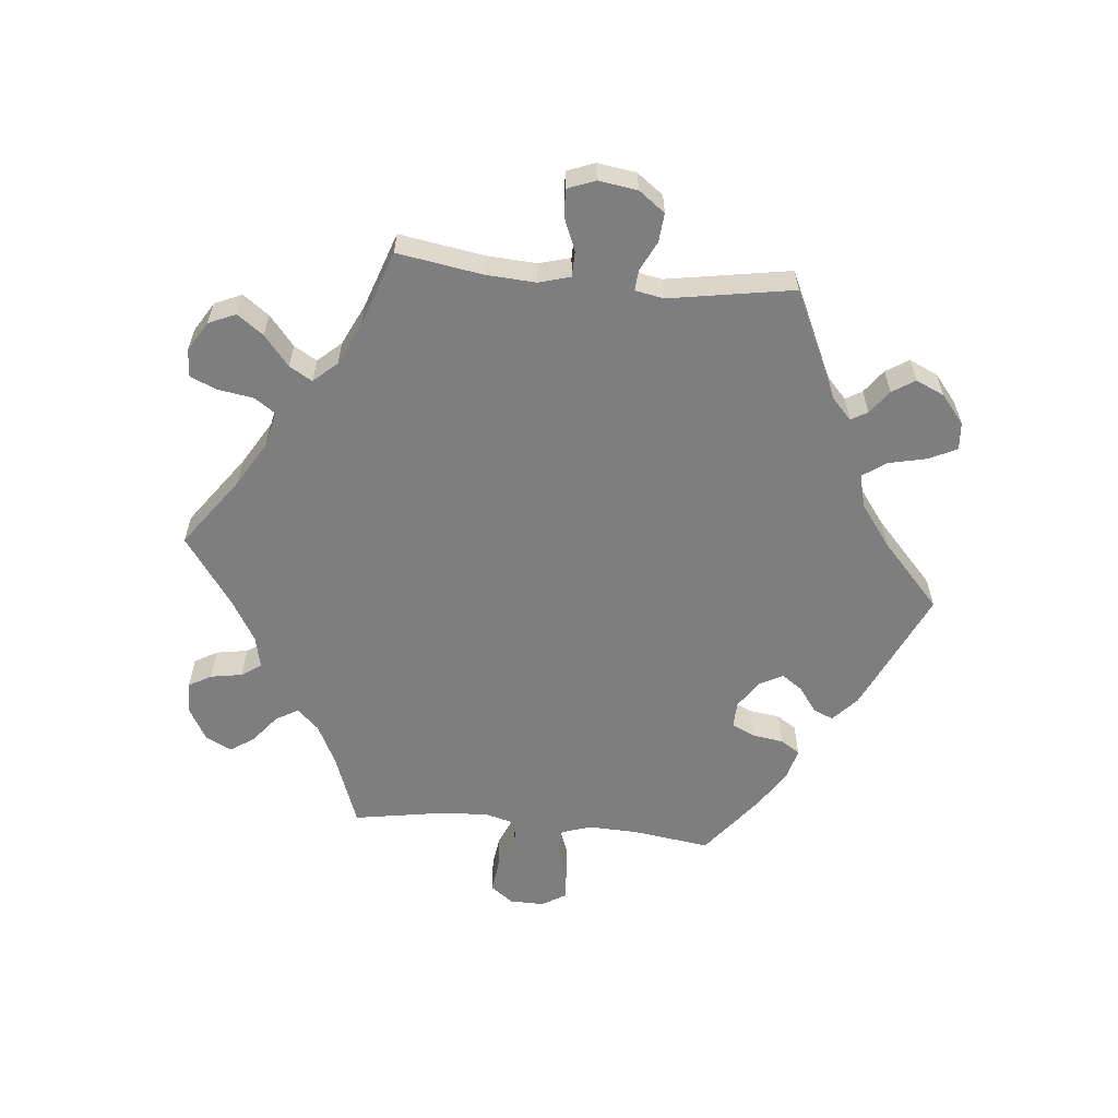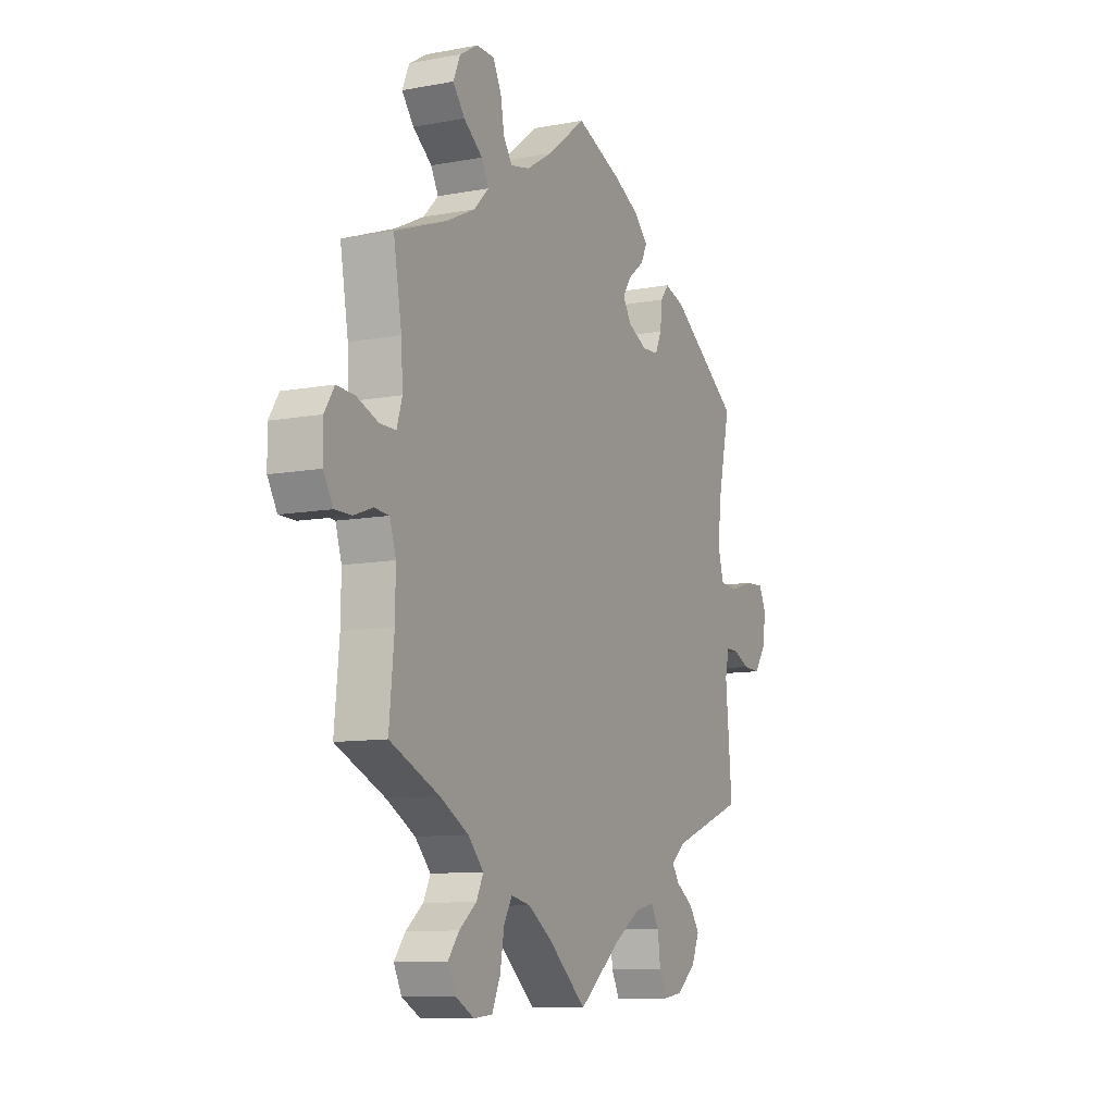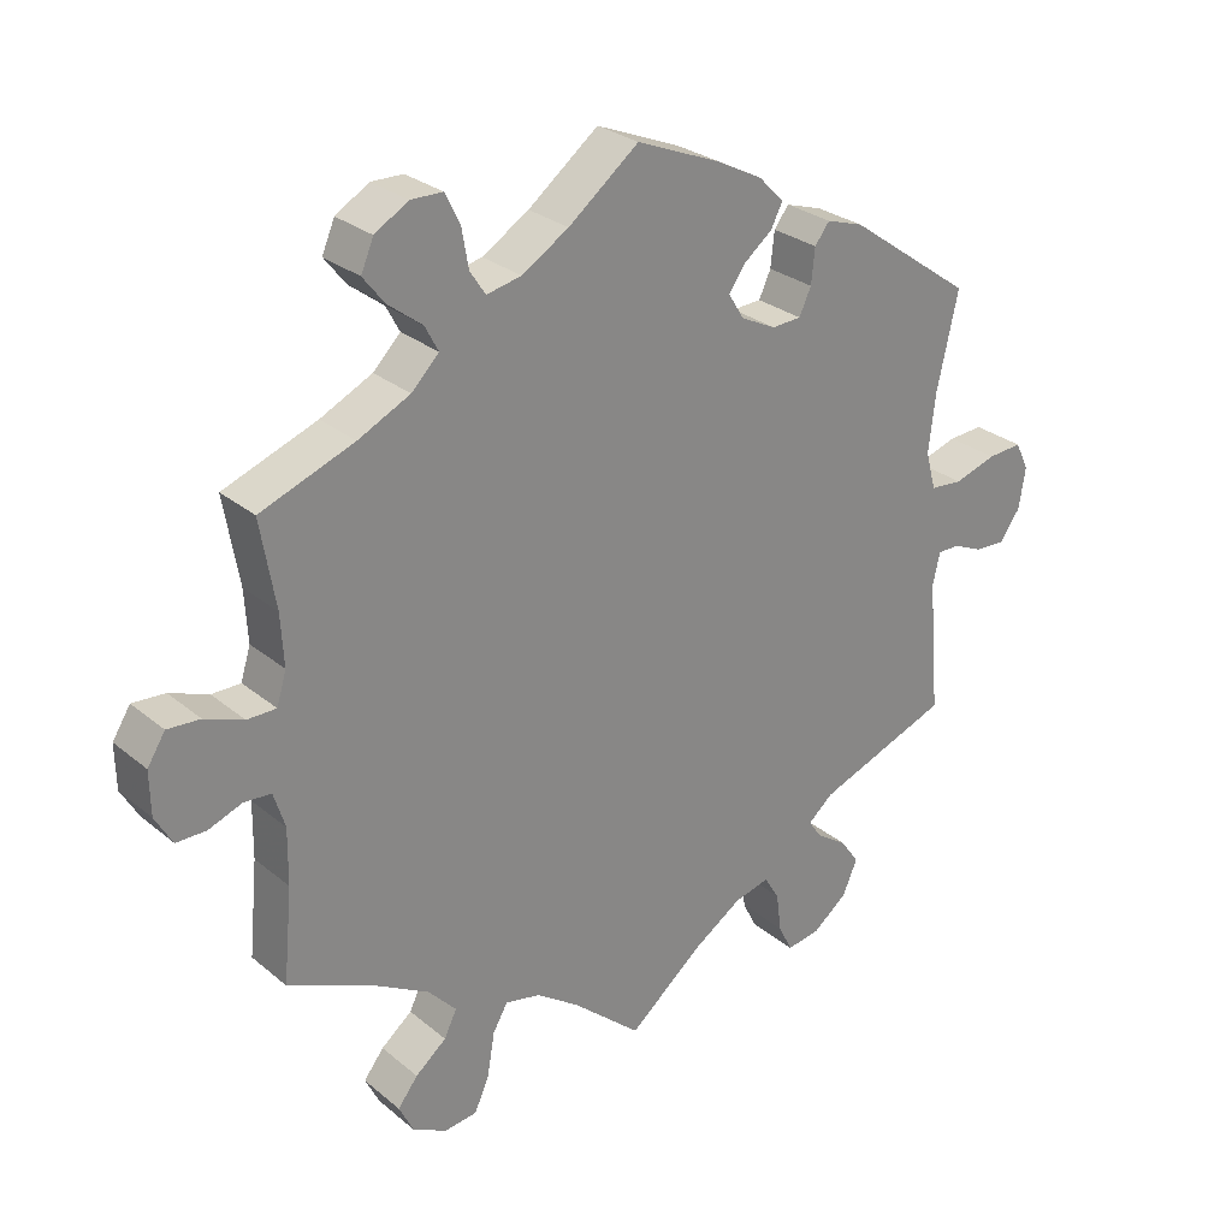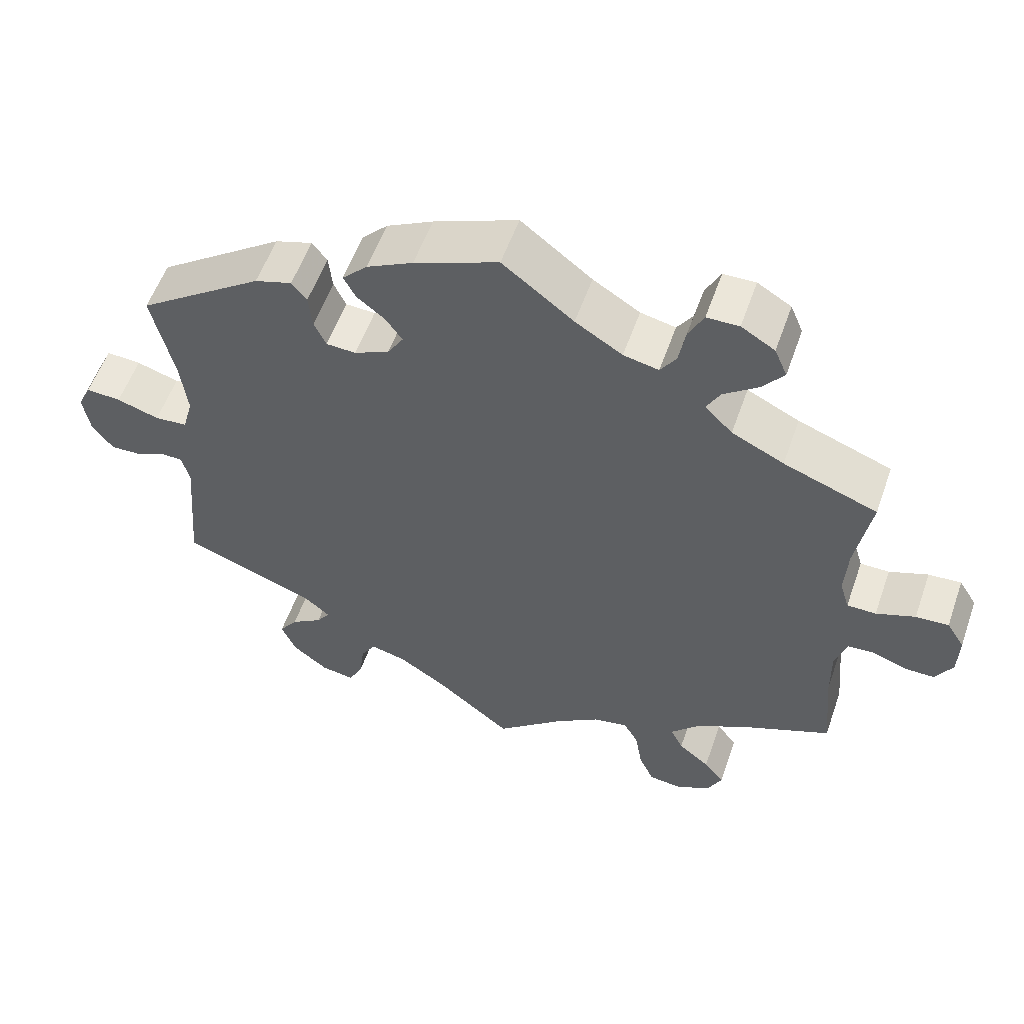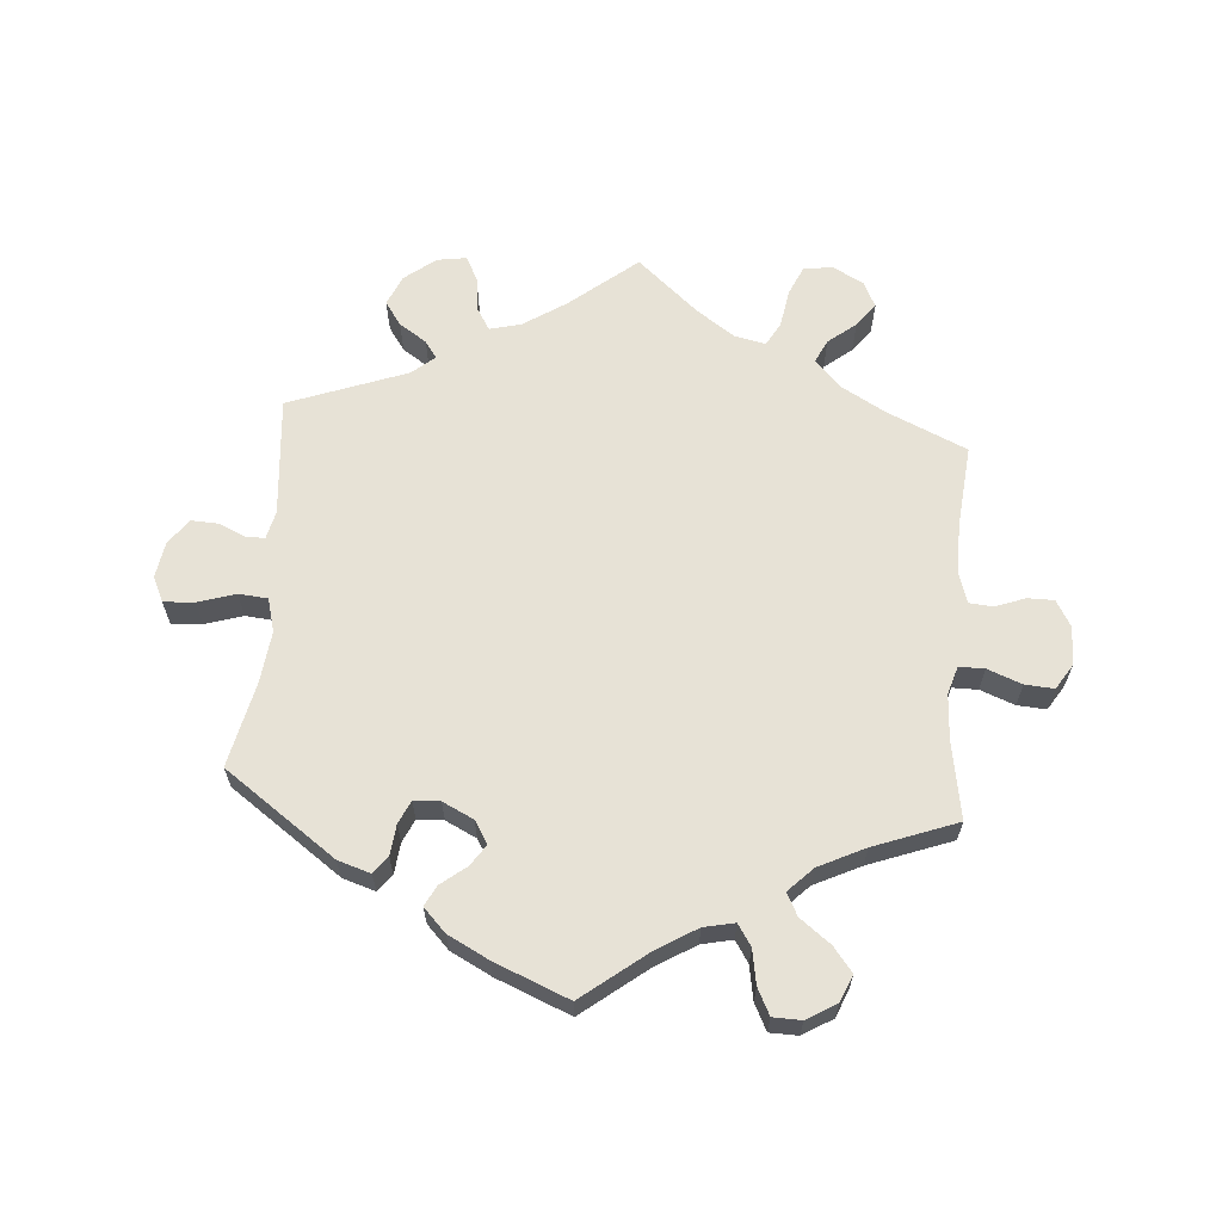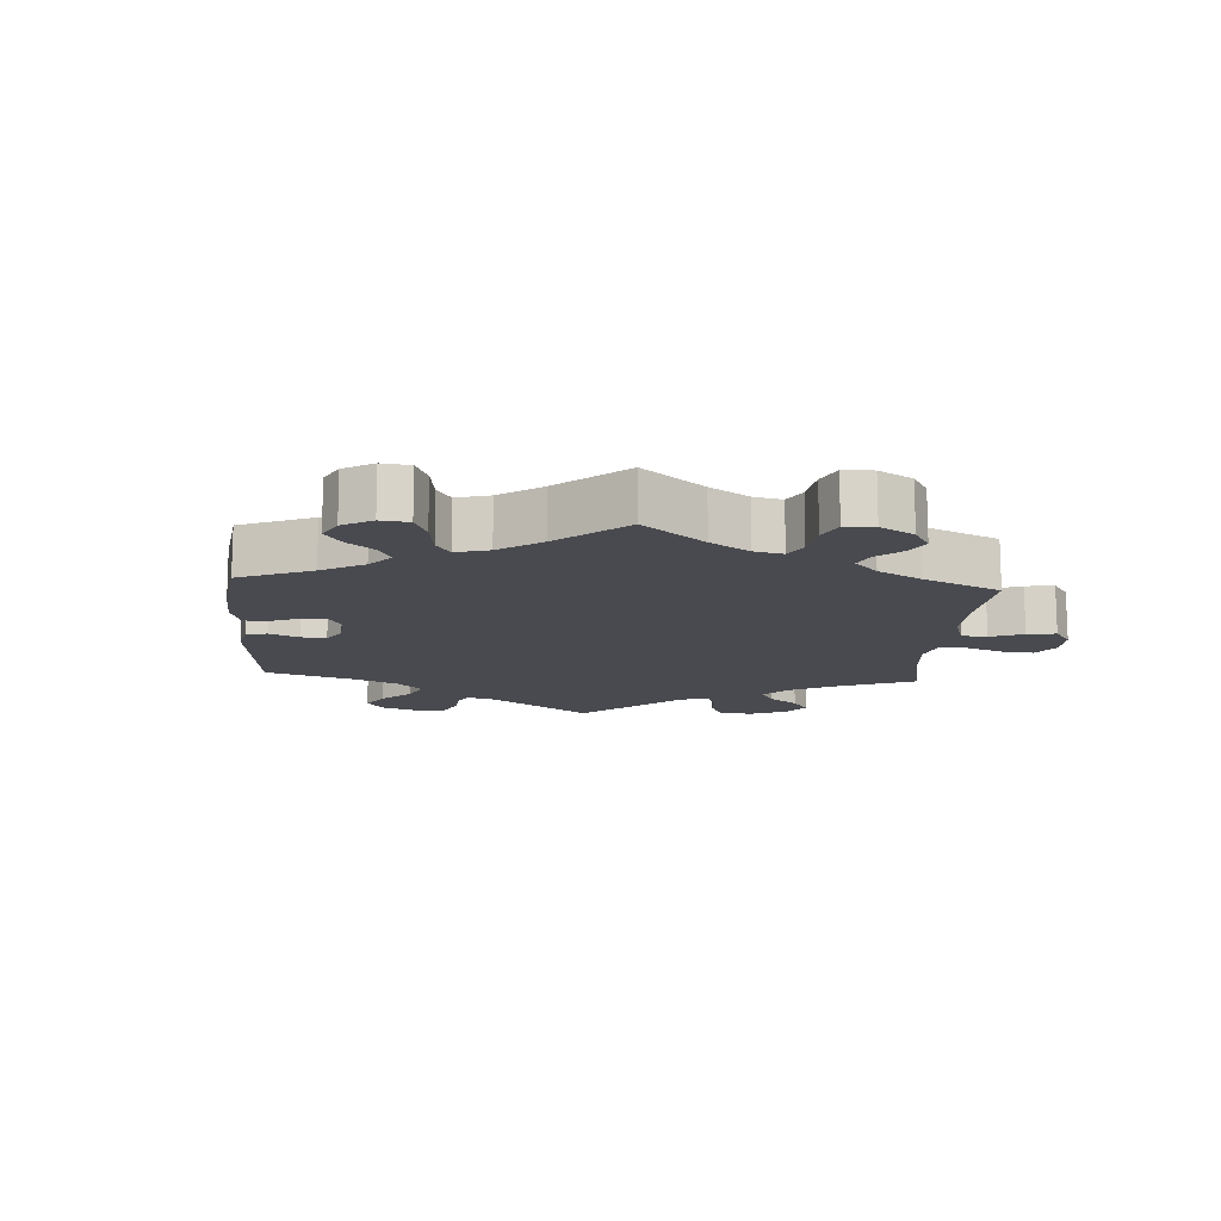
<metadata>
{"format":"obj","ext":"obj","renderer":"f3d","projection":"perspective","resolution":1024,"background":"white","views":[{"elev":-59.5,"azim":-155.7,"up":"+Y"},{"elev":-9.9,"azim":115.8,"up":"+Z"},{"elev":27.8,"azim":141.1,"up":"+Z"},{"elev":56.2,"azim":19.3,"up":"+Z"},{"elev":63.6,"azim":4.5,"up":"+Y"},{"elev":-13.6,"azim":56.2,"up":"+Y"}]}
</metadata>
<code>
v 0.095 0.07 0.504
v 0.158 0.07 0.465
v 0.205 0.07 0.455
v 0.226 0.07 0.487
v 0.235 0.07 0.539
v 0.255 0.07 0.579
v 0.298 0.07 0.58
v 0.343 0.07 0.553
v 0.36 0.07 0.513
v 0.331 0.07 0.476
v 0.285 0.07 0.441
v 0.267 0.07 0.407
v 0.304 0.07 0.37
v 0.374 0.07 0.336
v 0.5 0.07 0.289
v 0.48 0.07 0.172
v 0.476 0.07 0.103
v 0.489 0.07 0.06
v 0.528 0.07 0.06
v 0.58 0.07 0.08
v 0.624 0.07 0.083
v 0.648 0.07 0.045
v 0.647 0.07 -0.014
v 0.624 0.07 -0.054
v 0.584 0.07 -0.054
v 0.538 0.07 -0.037
v 0.502 0.07 -0.04
v 0.487 0.07 -0.088
v 0.488 0.07 -0.163
v 0.5 0.07 -0.289
v 0.379 0.07 -0.343
v 0.31 0.07 -0.382
v 0.272 0.07 -0.423
v 0.289 0.07 -0.458
v 0.331 0.07 -0.492
v 0.358 0.07 -0.527
v 0.339 0.07 -0.566
v 0.293 0.07 -0.591
v 0.248 0.07 -0.586
v 0.228 0.07 -0.541
v 0.218 0.07 -0.482
v 0.198 0.07 -0.447
v 0.151 0.07 -0.457
v 0.093 0.07 -0.497
v 0 0.07 -0.578
v -0.102 0.07 -0.495
v -0.166 0.07 -0.453
v -0.214 0.07 -0.441
v -0.234 0.07 -0.474
v -0.241 0.07 -0.527
v -0.26 0.07 -0.565
v -0.305 0.07 -0.558
v -0.352 0.07 -0.521
v -0.372 0.07 -0.475
v -0.347 0.07 -0.439
v -0.305 0.07 -0.411
v -0.287 0.07 -0.385
v -0.321 0.07 -0.356
v -0.501 0.07 -0.289
v -0.485 0.07 -0.108
v -0.495 0.07 -0.065
v -0.524 0.07 -0.065
v -0.565 0.07 -0.083
v -0.606 0.07 -0.085
v -0.634 0.07 -0.046
v -0.643 0.07 0.009
v -0.625 0.07 0.047
v -0.578 0.07 0.044
v -0.521 0.07 0.026
v -0.477 0.07 0.03
v -0.463 0.07 0.081
v -0.472 0.07 0.159
v -0.501 0.07 0.289
v -0.332 0.07 0.409
v -0.282 0.07 0.425
v -0.262 0.07 0.399
v -0.257 0.07 0.352
v -0.241 0.07 0.317
v -0.201 0.07 0.315
v -0.154 0.07 0.338
v -0.133 0.07 0.372
v -0.155 0.07 0.404
v -0.193 0.07 0.434
v -0.209 0.07 0.465
v -0.175 0.07 0.5
v -0.113 0.07 0.532
v 0 0.07 0.578
v 0.095 0 0.504
v 0.158 0 0.465
v 0.205 0 0.455
v 0.226 0 0.487
v 0.235 0 0.539
v 0.255 0 0.579
v 0.298 0 0.58
v 0.343 0 0.553
v 0.36 0 0.513
v 0.331 0 0.476
v 0.285 0 0.441
v 0.267 0 0.407
v 0.304 0 0.37
v 0.374 0 0.336
v 0.5 0 0.289
v 0.48 0 0.172
v 0.476 0 0.103
v 0.489 0 0.06
v 0.528 0 0.06
v 0.58 0 0.08
v 0.624 0 0.083
v 0.648 0 0.045
v 0.647 0 -0.014
v 0.624 0 -0.054
v 0.584 0 -0.054
v 0.538 0 -0.037
v 0.502 0 -0.04
v 0.487 0 -0.088
v 0.488 0 -0.163
v 0.5 0 -0.289
v 0.379 0 -0.343
v 0.31 0 -0.382
v 0.272 0 -0.423
v 0.289 0 -0.458
v 0.331 0 -0.492
v 0.358 0 -0.527
v 0.339 0 -0.566
v 0.293 0 -0.591
v 0.248 0 -0.586
v 0.228 0 -0.541
v 0.218 0 -0.482
v 0.198 0 -0.447
v 0.151 0 -0.457
v 0.093 0 -0.497
v 0 0 -0.578
v -0.102 0 -0.495
v -0.166 0 -0.453
v -0.214 0 -0.441
v -0.234 0 -0.474
v -0.241 0 -0.527
v -0.26 0 -0.565
v -0.305 0 -0.558
v -0.352 0 -0.521
v -0.372 0 -0.475
v -0.347 0 -0.439
v -0.305 0 -0.411
v -0.287 0 -0.385
v -0.321 0 -0.356
v -0.501 0 -0.289
v -0.485 0 -0.108
v -0.495 0 -0.065
v -0.524 0 -0.065
v -0.565 0 -0.083
v -0.606 0 -0.085
v -0.634 0 -0.046
v -0.643 0 0.009
v -0.625 0 0.047
v -0.578 0 0.044
v -0.521 0 0.026
v -0.477 0 0.03
v -0.463 0 0.081
v -0.472 0 0.159
v -0.501 0 0.289
v -0.332 0 0.409
v -0.282 0 0.425
v -0.262 0 0.399
v -0.257 0 0.352
v -0.241 0 0.317
v -0.201 0 0.315
v -0.154 0 0.338
v -0.133 0 0.372
v -0.155 0 0.404
v -0.193 0 0.434
v -0.209 0 0.465
v -0.175 0 0.5
v -0.113 0 0.532
v 0 0 0.578
f 86 87 1
f 85 86 1 2
f 82 83 84 85
f 81 82 85 2
f 80 81 2 3
f 79 80 3
f 74 75 76 77
f 72 73 74 77
f 71 72 77 78
f 70 71 78 79
f 66 67 68 69
f 66 69 70
f 65 66 70
f 62 63 64 65
f 61 62 65 70
f 60 61 70 79
f 58 59 60 79
f 53 54 55 56
f 53 56 57
f 52 53 57
f 49 50 51 52
f 48 49 52 57
f 47 48 57 58
f 44 45 46
f 43 44 46 47
f 42 43 47 58
f 38 39 40 41
f 38 41 42
f 37 38 42
f 34 35 36 37
f 33 34 37 42
f 32 33 42 58
f 29 30 31
f 28 29 31 32
f 27 28 32 58
f 23 24 25 26
f 23 26 27
f 22 23 27
f 19 20 21 22
f 18 19 22 27
f 17 18 27 58
f 14 15 16
f 13 14 16 17
f 12 13 17 58
f 8 9 10 11
f 4 5 6 7
f 3 4 7 8
f 12 58 79 3
f 3 8 11 12
f 88 174 173
f 89 88 173 172
f 172 171 170 169
f 89 172 169 168
f 90 89 168 167
f 90 167 166
f 164 163 162 161
f 164 161 160 159
f 165 164 159 158
f 166 165 158 157
f 156 155 154 153
f 157 156 153
f 157 153 152
f 152 151 150 149
f 157 152 149 148
f 166 157 148 147
f 166 147 146 145
f 143 142 141 140
f 144 143 140
f 144 140 139
f 139 138 137 136
f 144 139 136 135
f 145 144 135 134
f 133 132 131
f 134 133 131 130
f 145 134 130 129
f 128 127 126 125
f 129 128 125
f 129 125 124
f 124 123 122 121
f 129 124 121 120
f 145 129 120 119
f 118 117 116
f 119 118 116 115
f 145 119 115 114
f 113 112 111 110
f 114 113 110
f 114 110 109
f 109 108 107 106
f 114 109 106 105
f 145 114 105 104
f 103 102 101
f 104 103 101 100
f 145 104 100 99
f 98 97 96 95
f 94 93 92 91
f 95 94 91 90
f 90 166 145 99
f 99 98 95 90
f 1 88 89 2
f 2 89 90 3
f 3 90 91 4
f 4 91 92 5
f 5 92 93 6
f 6 93 94 7
f 7 94 95 8
f 8 95 96 9
f 9 96 97 10
f 10 97 98 11
f 11 98 99 12
f 12 99 100 13
f 13 100 101 14
f 14 101 102 15
f 15 102 103 16
f 16 103 104 17
f 17 104 105 18
f 18 105 106 19
f 19 106 107 20
f 20 107 108 21
f 21 108 109 22
f 22 109 110 23
f 23 110 111 24
f 24 111 112 25
f 25 112 113 26
f 26 113 114 27
f 27 114 115 28
f 28 115 116 29
f 29 116 117 30
f 30 117 118 31
f 31 118 119 32
f 32 119 120 33
f 33 120 121 34
f 34 121 122 35
f 35 122 123 36
f 36 123 124 37
f 37 124 125 38
f 38 125 126 39
f 39 126 127 40
f 40 127 128 41
f 41 128 129 42
f 42 129 130 43
f 43 130 131 44
f 44 131 132 45
f 45 132 133 46
f 46 133 134 47
f 47 134 135 48
f 48 135 136 49
f 49 136 137 50
f 50 137 138 51
f 51 138 139 52
f 52 139 140 53
f 53 140 141 54
f 54 141 142 55
f 55 142 143 56
f 56 143 144 57
f 57 144 145 58
f 58 145 146 59
f 59 146 147 60
f 60 147 148 61
f 61 148 149 62
f 62 149 150 63
f 63 150 151 64
f 64 151 152 65
f 65 152 153 66
f 66 153 154 67
f 67 154 155 68
f 68 155 156 69
f 69 156 157 70
f 70 157 158 71
f 71 158 159 72
f 72 159 160 73
f 73 160 161 74
f 74 161 162 75
f 75 162 163 76
f 76 163 164 77
f 77 164 165 78
f 78 165 166 79
f 79 166 167 80
f 80 167 168 81
f 81 168 169 82
f 82 169 170 83
f 83 170 171 84
f 84 171 172 85
f 85 172 173 86
f 86 173 174 87
f 87 174 88 1

</code>
